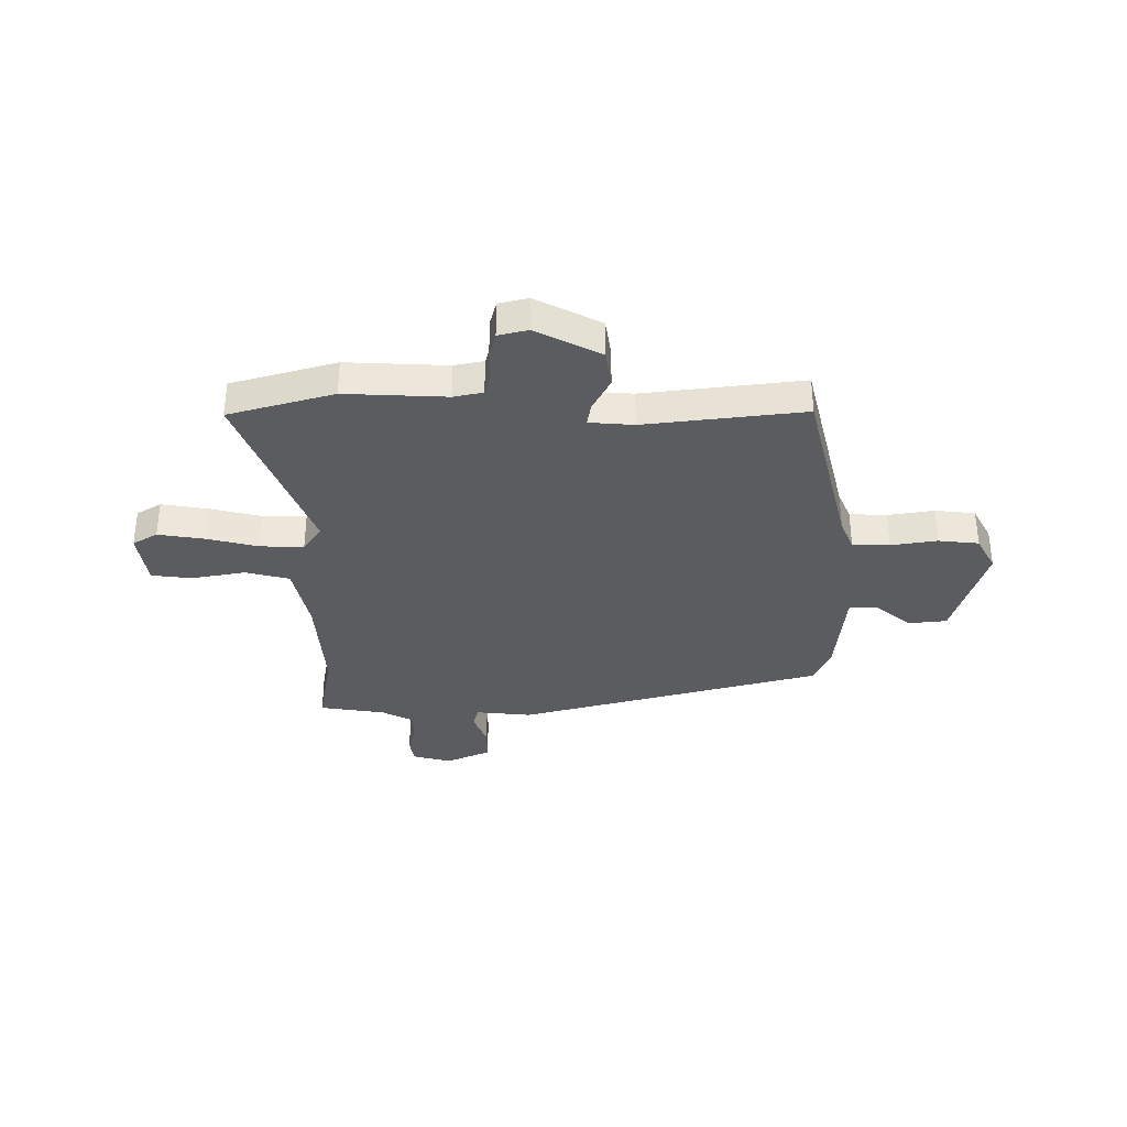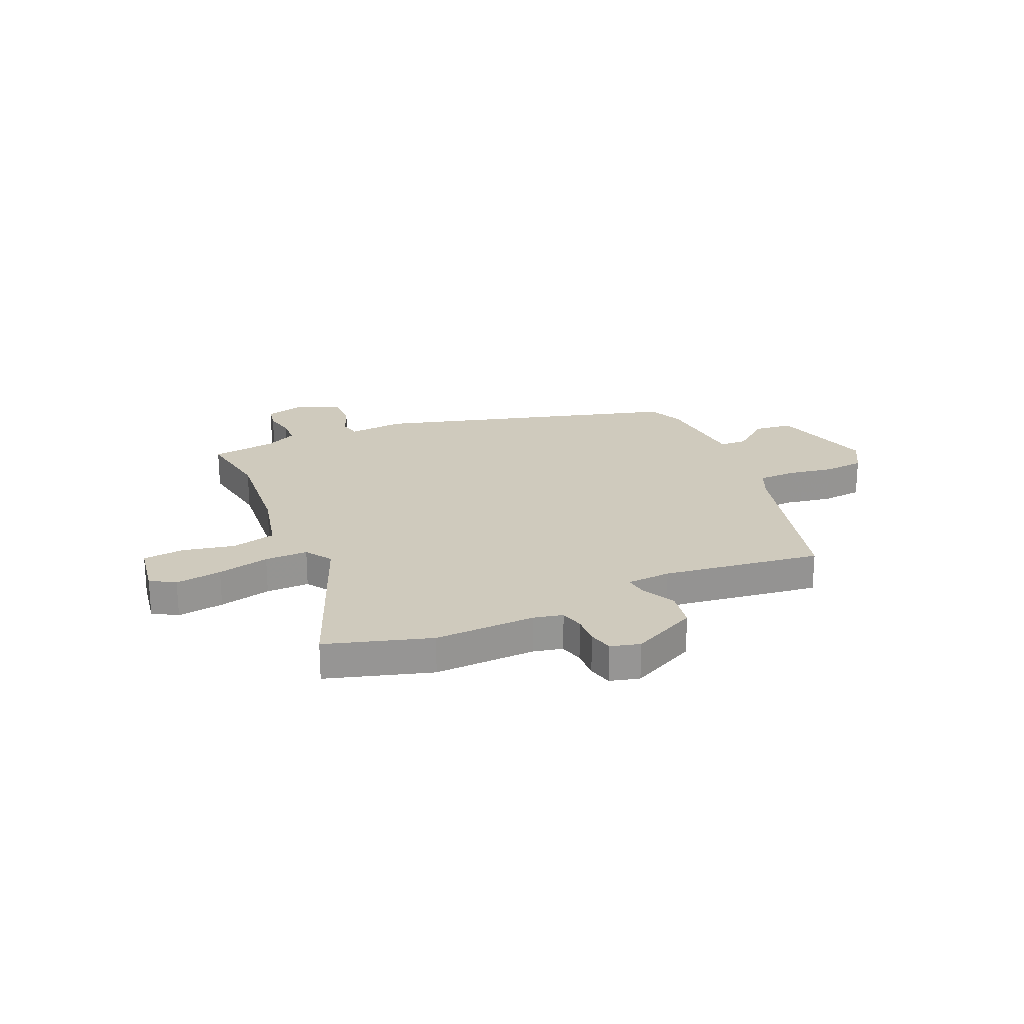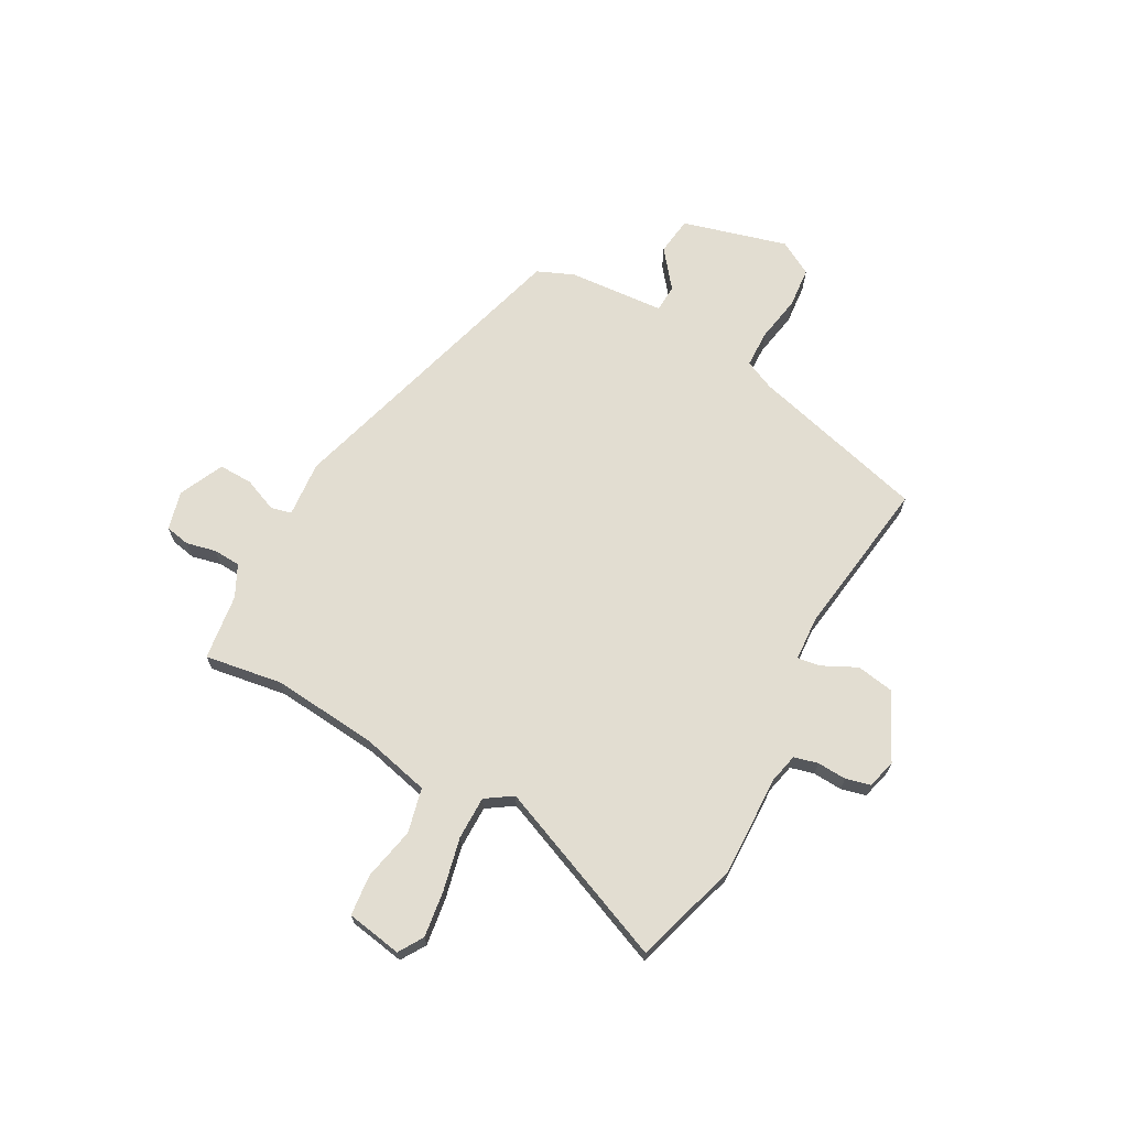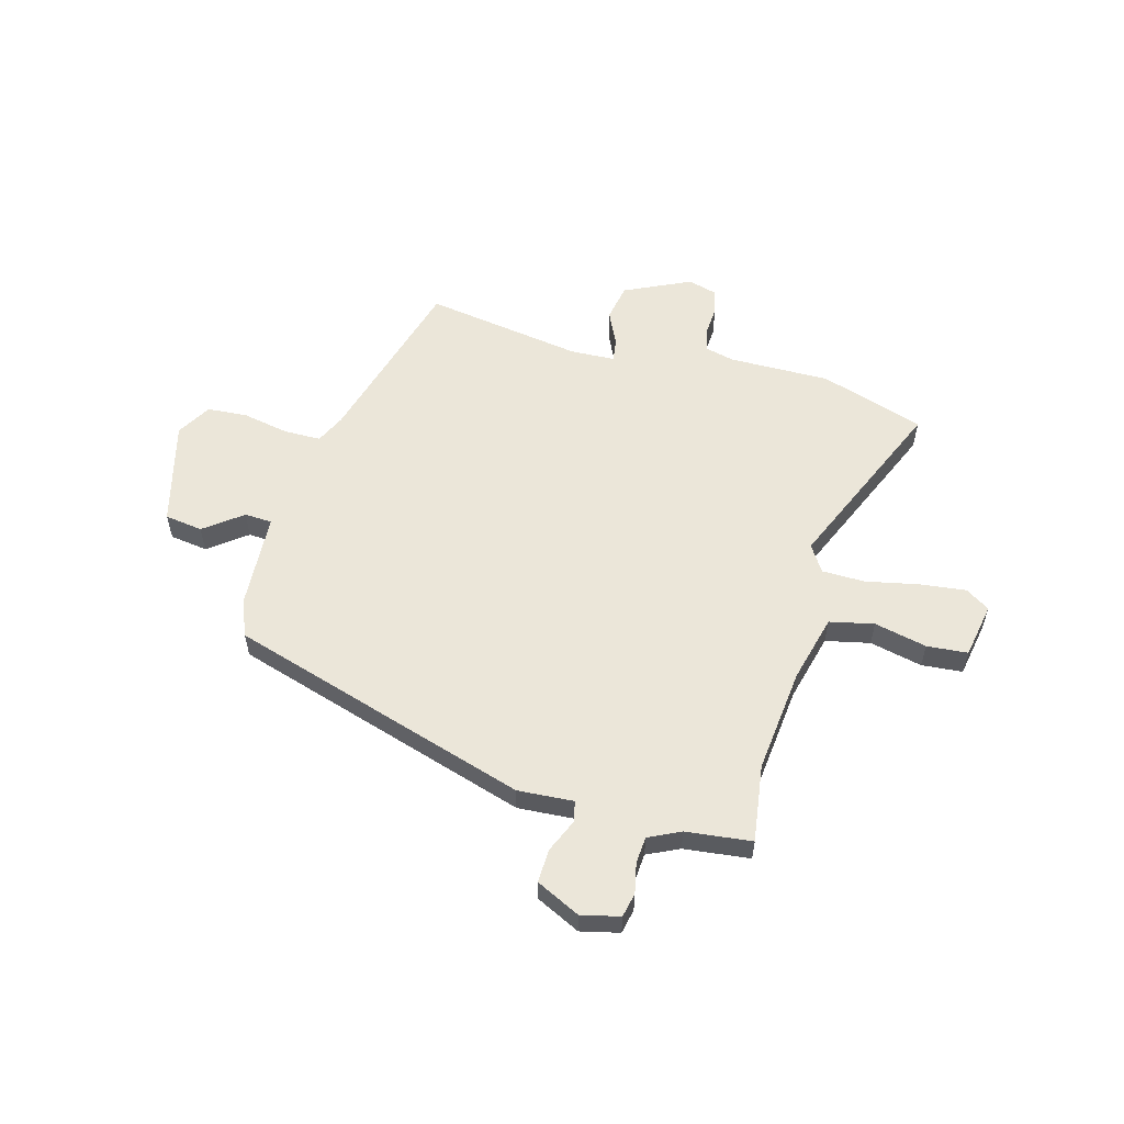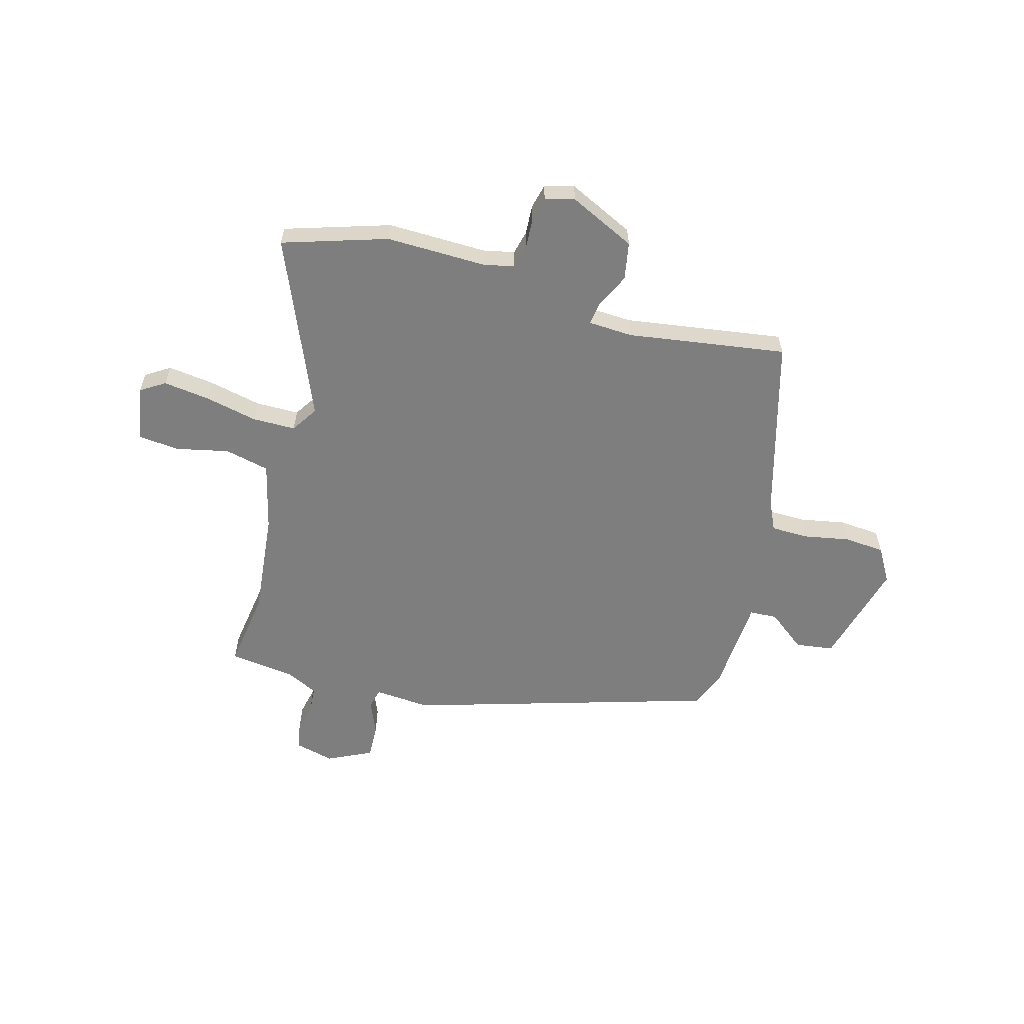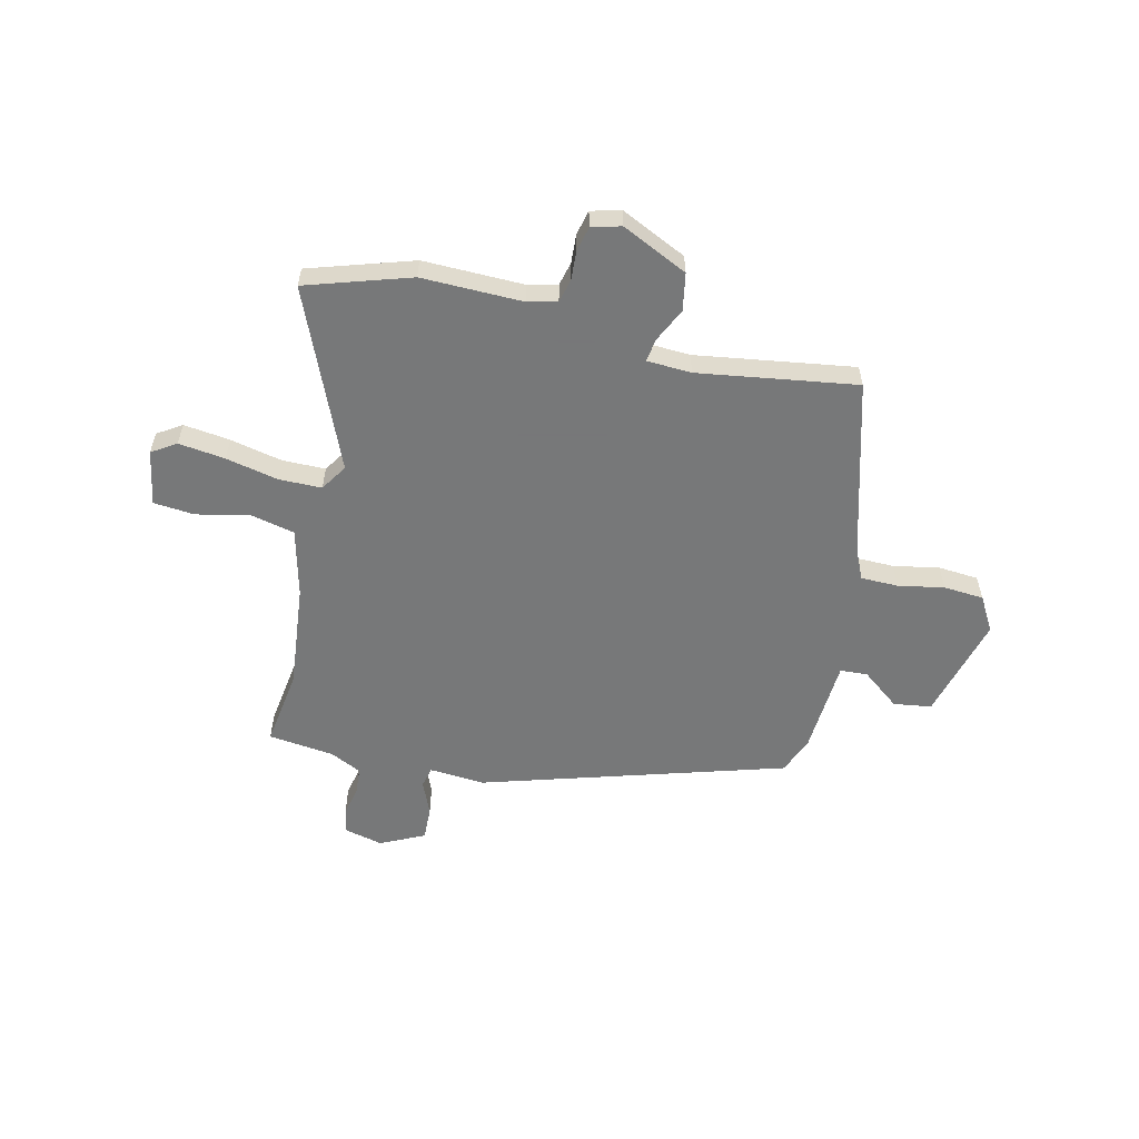
<metadata>
{"format":"obj","ext":"obj","renderer":"f3d","projection":"perspective","resolution":1024,"background":"white","views":[{"elev":-34.6,"azim":-3.1,"up":"+Y"},{"elev":22.9,"azim":-26.0,"up":"+Y"},{"elev":68.5,"azim":-63.4,"up":"+Y"},{"elev":56.8,"azim":-165.8,"up":"+Y"},{"elev":-59.4,"azim":-17.0,"up":"+Y"},{"elev":-57.3,"azim":-14.7,"up":"+Y"}]}
</metadata>
<code>
v 0.509 0.07 -0.347
v -0.068 0.07 -0.537
v -0.176 0.07 -0.532
v -0.184 0.07 -0.572
v -0.155 0.07 -0.636
v -0.151 0.07 -0.701
v -0.235 0.07 -0.744
v -0.31 0.07 -0.728
v -0.321 0.07 -0.681
v -0.31 0.07 -0.623
v -0.315 0.07 -0.571
v -0.377 0.07 -0.543
v -0.504 0.07 -0.531
v -0.486 0.07 -0.381
v -0.512 0.07 -0.179
v -0.548 0.07 -0.049
v -0.634 0.07 -0.032
v -0.735 0.07 -0.057
v -0.814 0.07 -0.052
v -0.836 0.07 0.054
v -0.79 0.07 0.085
v -0.7 0.07 0.076
v -0.599 0.07 0.057
v -0.516 0.07 0.06
v -0.484 0.07 0.112
v -0.638 0.07 0.452
v -0.439 0.07 0.521
v -0.244 0.07 0.523
v -0.188 0.07 0.538
v -0.178 0.07 0.584
v -0.183 0.07 0.64
v -0.173 0.07 0.688
v -0.117 0.07 0.705
v 0.012 0.07 0.648
v 0.027 0.07 0.576
v -0.003 0.07 0.509
v -0.008 0.07 0.465
v 0.078 0.07 0.463
v 0.382 0.07 0.517
v 0.485 0.07 0.18
v 0.513 0.07 0.124
v 0.585 0.07 0.125
v 0.673 0.07 0.144
v 0.751 0.07 0.14
v 0.791 0.07 0.075
v 0.743 0.07 -0.128
v 0.67 0.07 -0.14
v 0.596 0.07 -0.086
v 0.543 0.07 -0.09
v 0.536 0.07 -0.276
v 0.509 0 -0.347
v -0.068 0 -0.537
v -0.176 0 -0.532
v -0.184 0 -0.572
v -0.155 0 -0.636
v -0.151 0 -0.701
v -0.235 0 -0.744
v -0.31 0 -0.728
v -0.321 0 -0.681
v -0.31 0 -0.623
v -0.315 0 -0.571
v -0.377 0 -0.543
v -0.504 0 -0.531
v -0.486 0 -0.381
v -0.512 0 -0.179
v -0.548 0 -0.049
v -0.634 0 -0.032
v -0.735 0 -0.057
v -0.814 0 -0.052
v -0.836 0 0.054
v -0.79 0 0.085
v -0.7 0 0.076
v -0.599 0 0.057
v -0.516 0 0.06
v -0.484 0 0.112
v -0.638 0 0.452
v -0.439 0 0.521
v -0.244 0 0.523
v -0.188 0 0.538
v -0.178 0 0.584
v -0.183 0 0.64
v -0.173 0 0.688
v -0.117 0 0.705
v 0.012 0 0.648
v 0.027 0 0.576
v -0.003 0 0.509
v -0.008 0 0.465
v 0.078 0 0.463
v 0.382 0 0.517
v 0.485 0 0.18
v 0.513 0 0.124
v 0.585 0 0.125
v 0.673 0 0.144
v 0.751 0 0.14
v 0.791 0 0.075
v 0.743 0 -0.128
v 0.67 0 -0.14
v 0.596 0 -0.086
v 0.543 0 -0.09
v 0.536 0 -0.276
f 1 2 3
f 50 1 3
f 49 50 3
f 46 47 48
f 45 46 48
f 44 45 48
f 43 44 48
f 42 43 48
f 41 42 48 49
f 40 41 49 3
f 38 39 40 3
f 34 35 36
f 33 34 36
f 32 33 36
f 31 32 36
f 30 31 36
f 29 30 36 37
f 28 29 37
f 27 28 37
f 26 27 37
f 25 26 37
f 37 38 3
f 25 37 3
f 24 25 3
f 21 22 23
f 20 21 23
f 19 20 23
f 18 19 23
f 17 18 23
f 16 17 23 24
f 12 13 14
f 11 12 14 15
f 8 9 10
f 7 8 10
f 6 7 10
f 5 6 10
f 4 5 10
f 4 10 11
f 15 16 24
f 11 15 24
f 4 11 24
f 3 4 24
f 53 52 51
f 53 51 100
f 53 100 99
f 98 97 96
f 98 96 95
f 98 95 94
f 98 94 93
f 98 93 92
f 99 98 92 91
f 53 99 91 90
f 53 90 89 88
f 86 85 84
f 86 84 83
f 86 83 82
f 86 82 81
f 86 81 80
f 87 86 80 79
f 87 79 78
f 87 78 77
f 87 77 76
f 87 76 75
f 53 88 87
f 53 87 75
f 53 75 74
f 73 72 71
f 73 71 70
f 73 70 69
f 73 69 68
f 73 68 67
f 74 73 67 66
f 64 63 62
f 65 64 62 61
f 60 59 58
f 60 58 57
f 60 57 56
f 60 56 55
f 60 55 54
f 61 60 54
f 74 66 65
f 74 65 61
f 74 61 54
f 74 54 53
f 1 51 52 2
f 2 52 53 3
f 3 53 54 4
f 4 54 55 5
f 5 55 56 6
f 6 56 57 7
f 7 57 58 8
f 8 58 59 9
f 9 59 60 10
f 10 60 61 11
f 11 61 62 12
f 12 62 63 13
f 13 63 64 14
f 14 64 65 15
f 15 65 66 16
f 16 66 67 17
f 17 67 68 18
f 18 68 69 19
f 19 69 70 20
f 20 70 71 21
f 21 71 72 22
f 22 72 73 23
f 23 73 74 24
f 24 74 75 25
f 25 75 76 26
f 26 76 77 27
f 27 77 78 28
f 28 78 79 29
f 29 79 80 30
f 30 80 81 31
f 31 81 82 32
f 32 82 83 33
f 33 83 84 34
f 34 84 85 35
f 35 85 86 36
f 36 86 87 37
f 37 87 88 38
f 38 88 89 39
f 39 89 90 40
f 40 90 91 41
f 41 91 92 42
f 42 92 93 43
f 43 93 94 44
f 44 94 95 45
f 45 95 96 46
f 46 96 97 47
f 47 97 98 48
f 48 98 99 49
f 49 99 100 50
f 50 100 51 1

</code>
